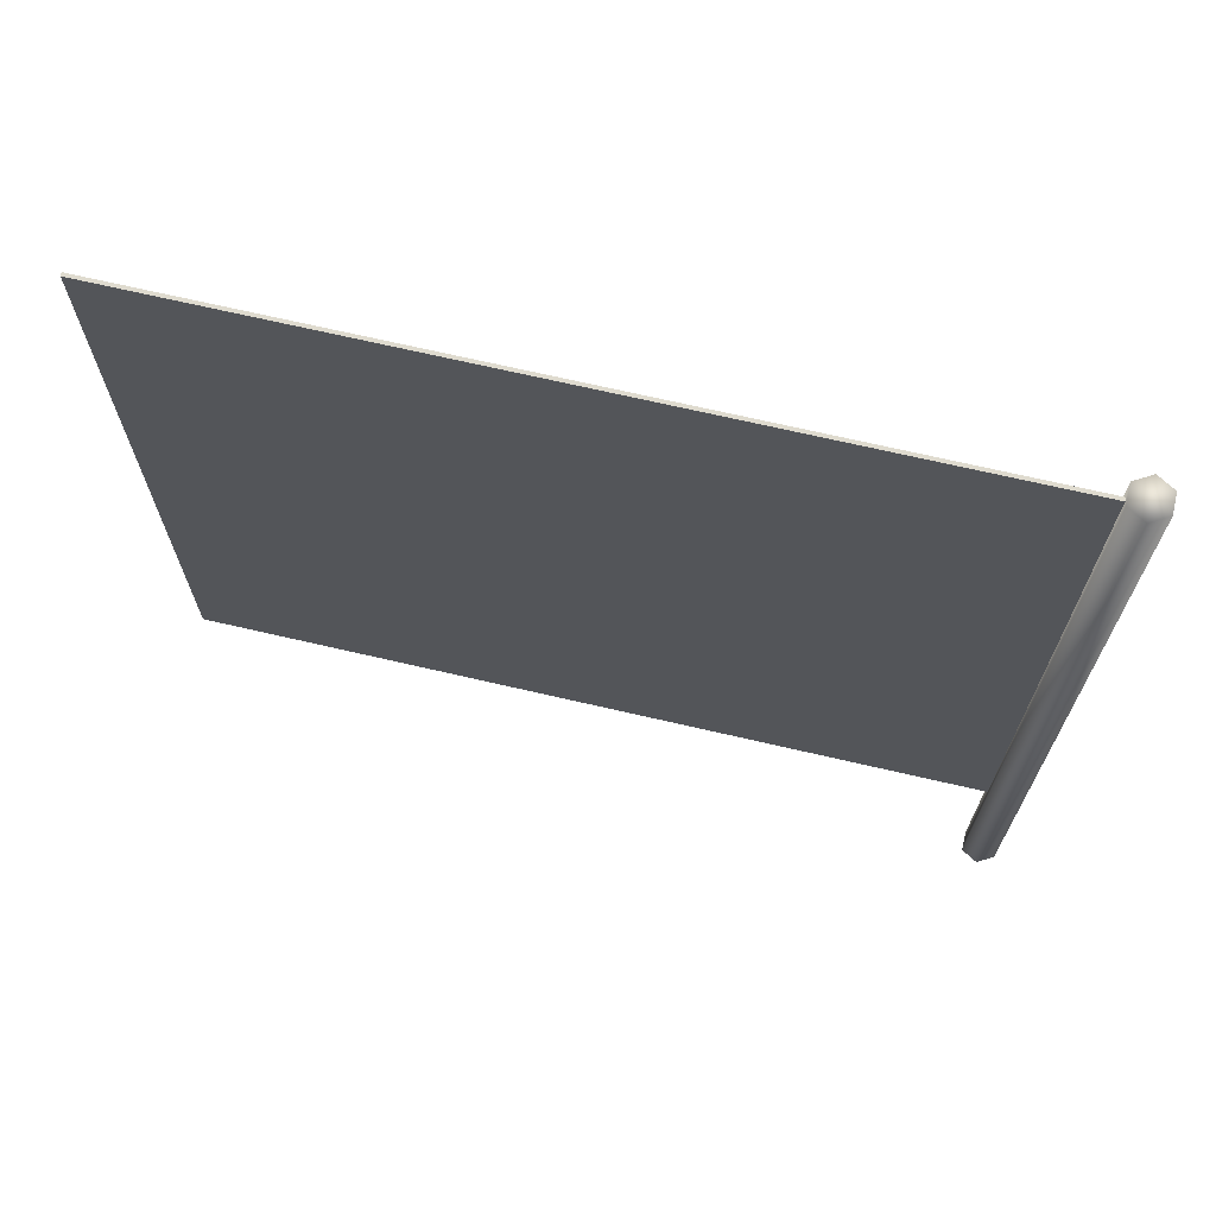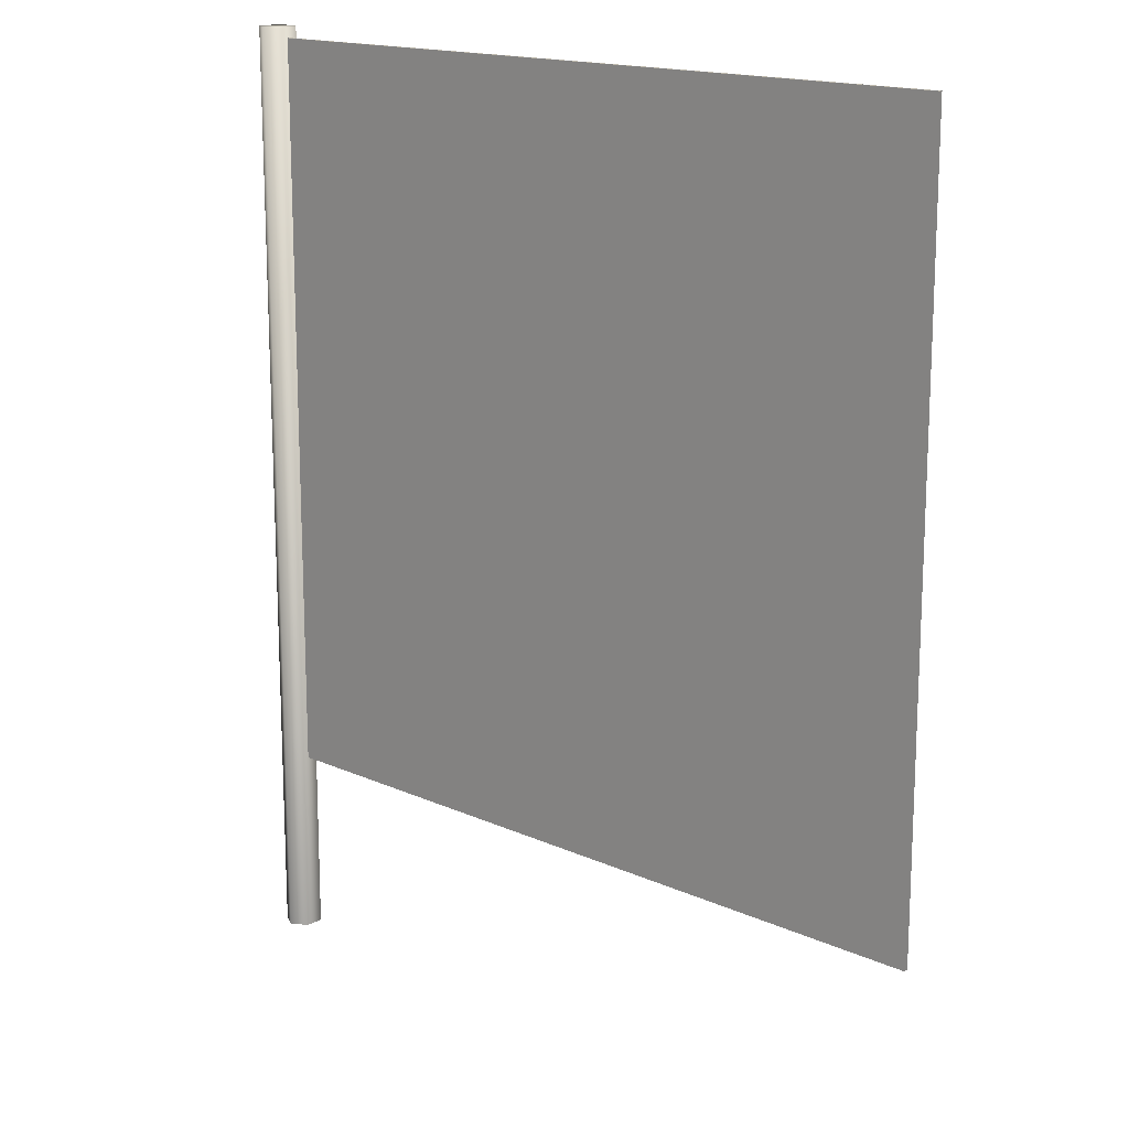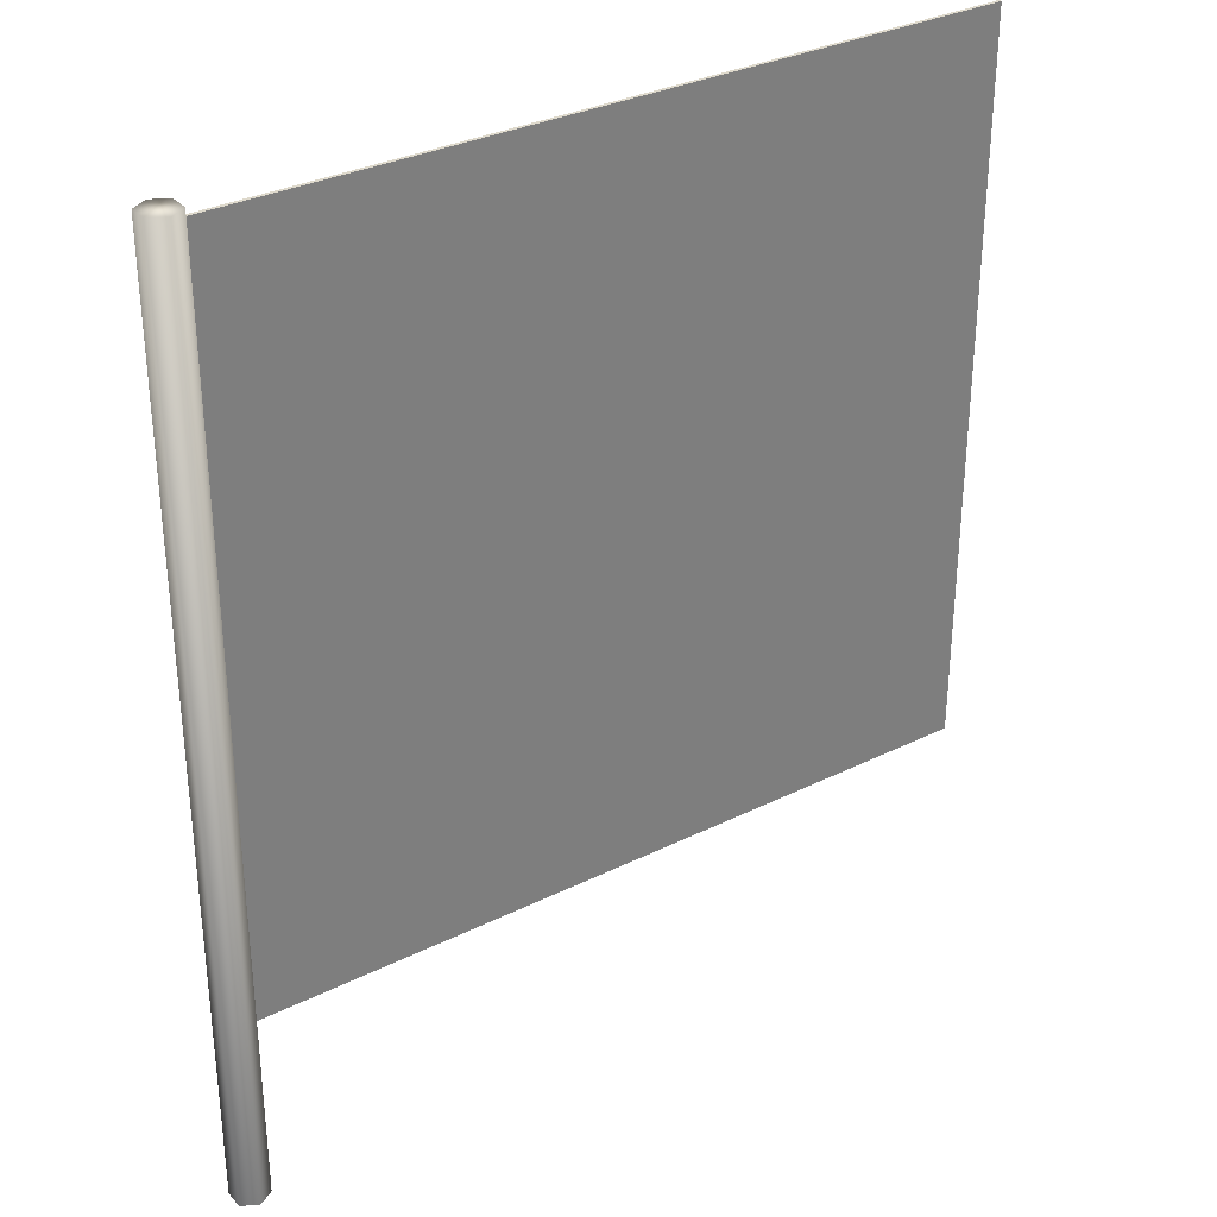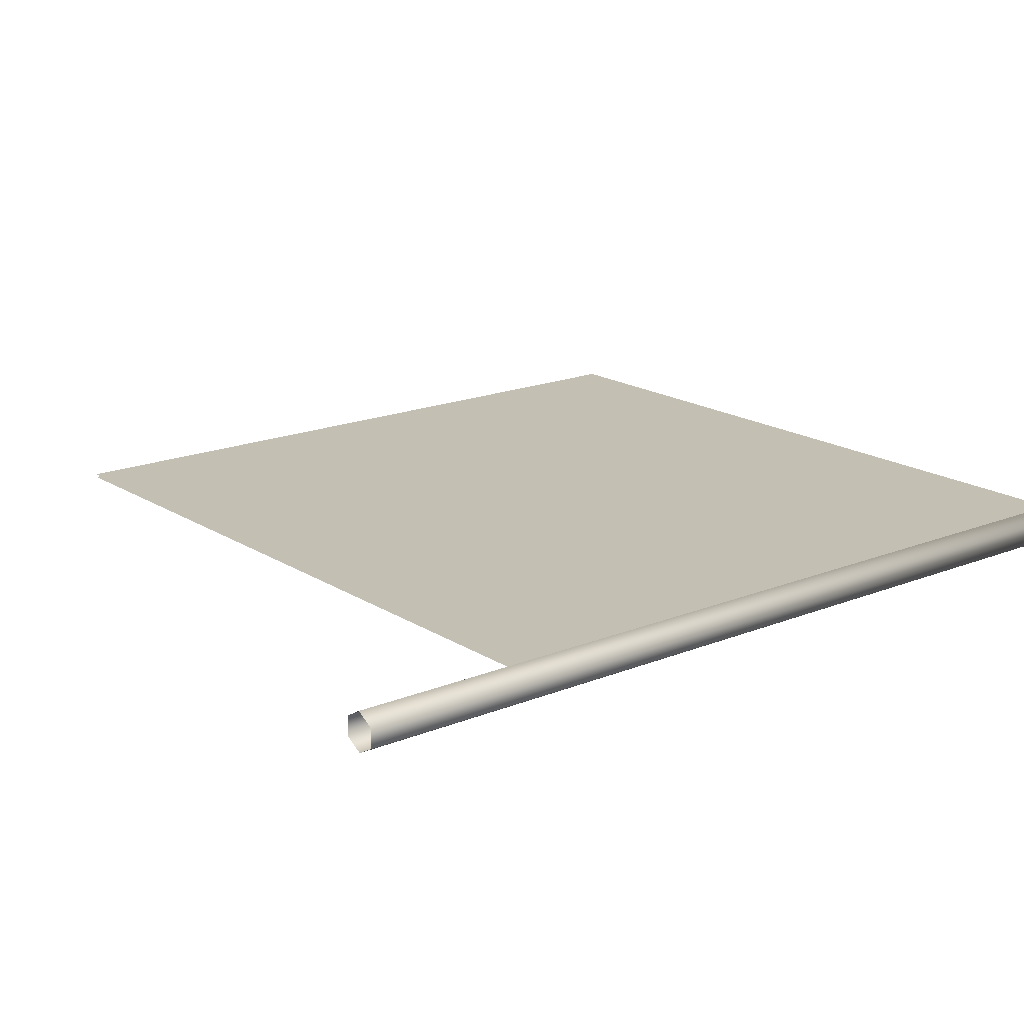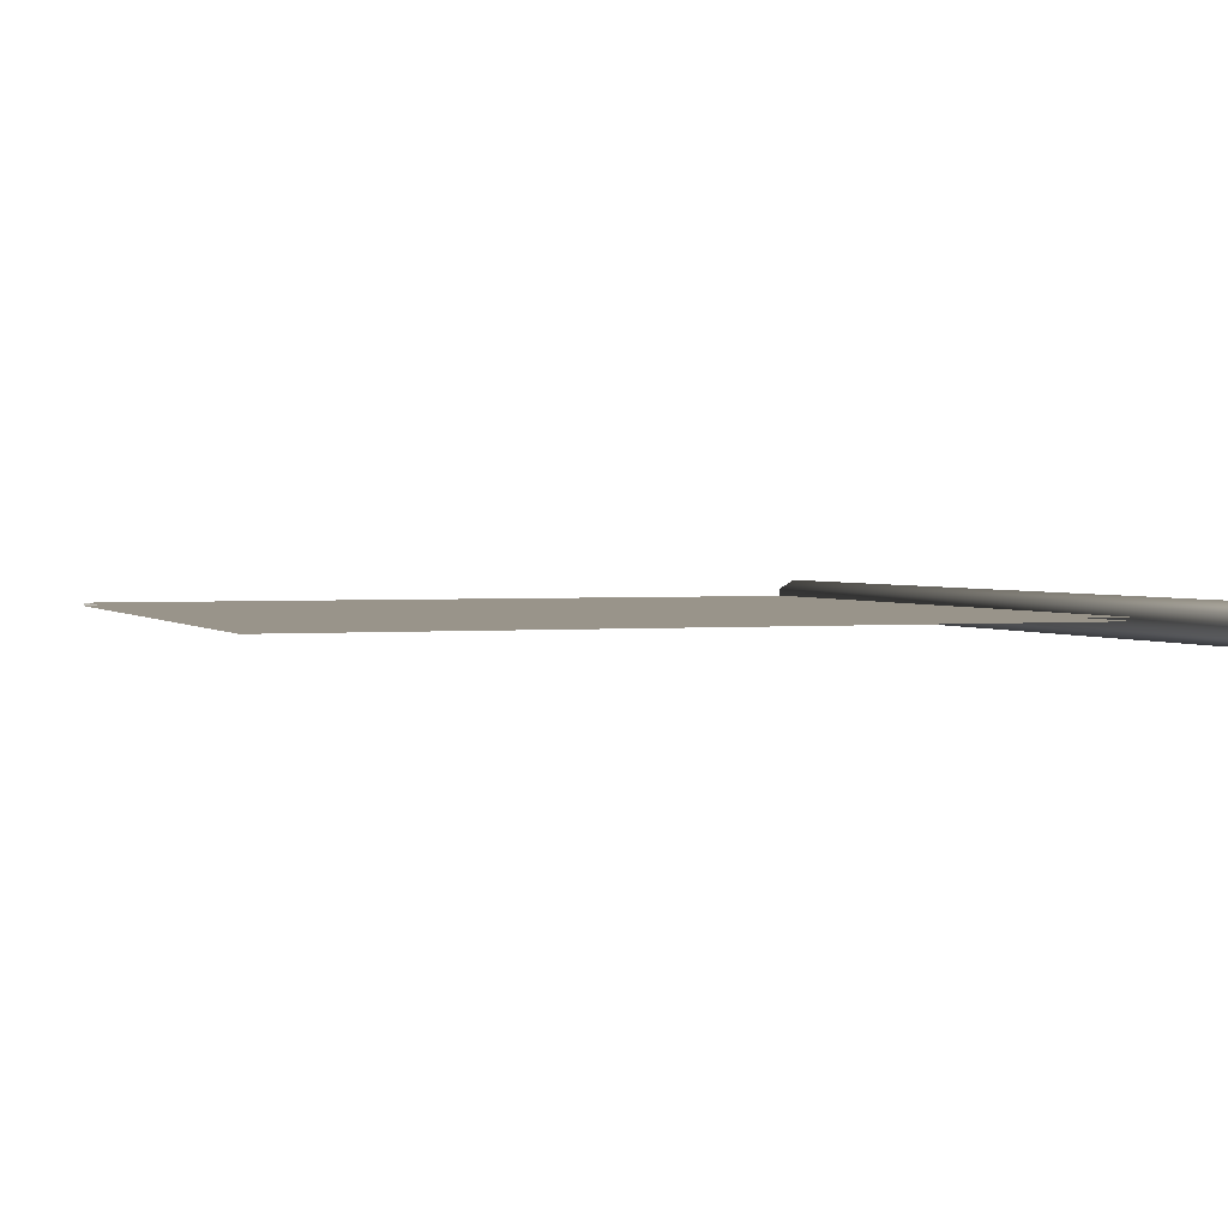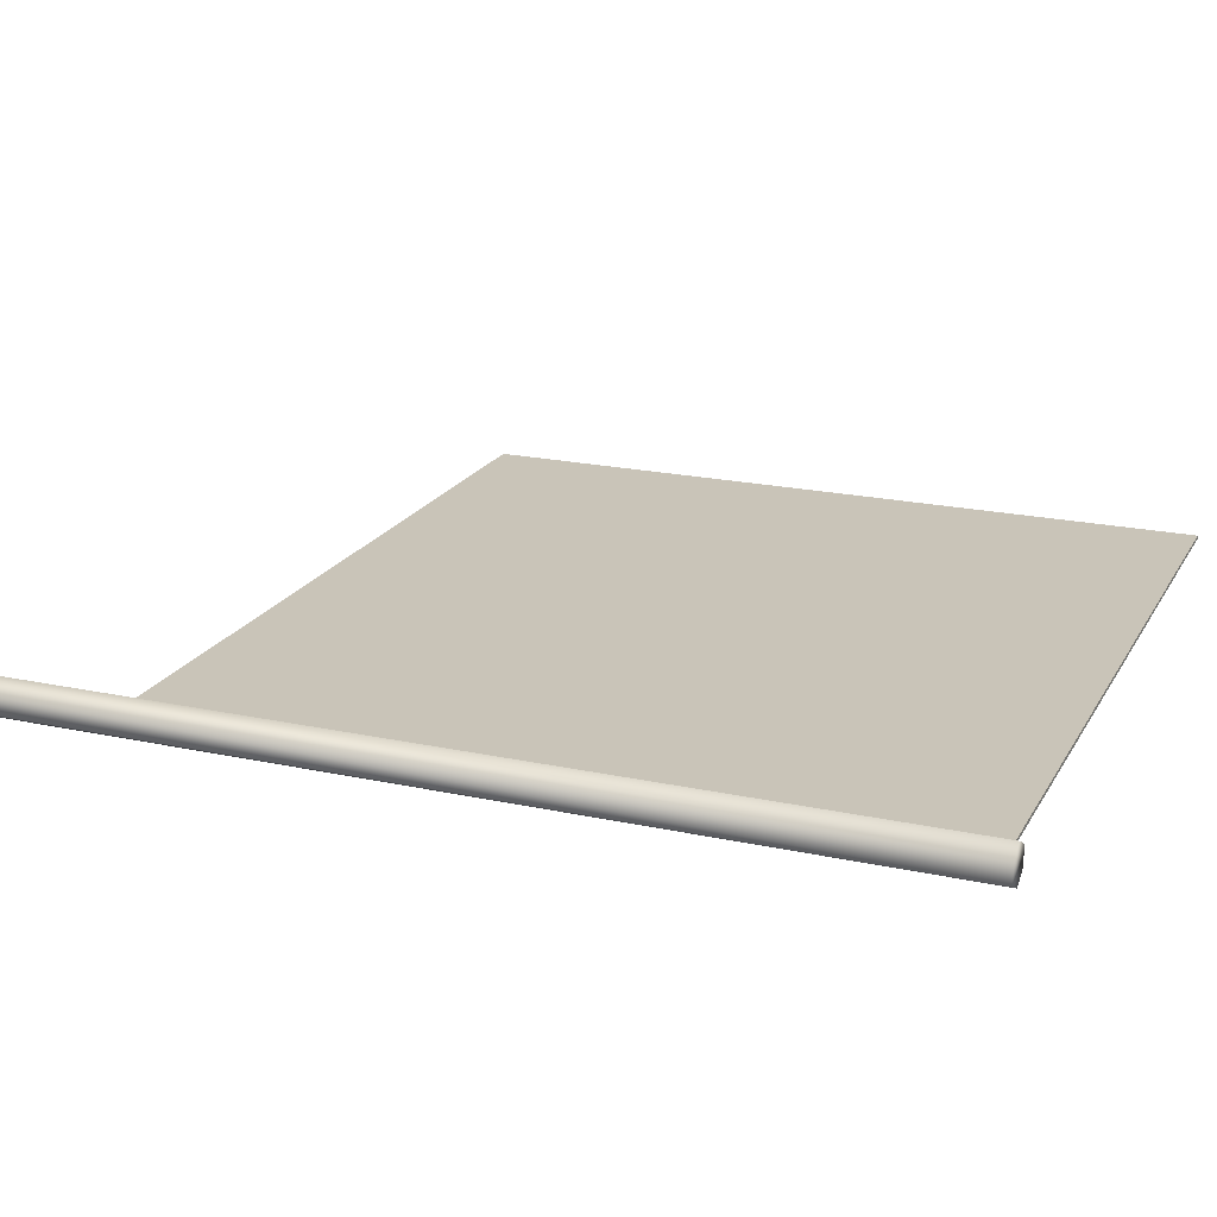
<metadata>
{"format":"obj","ext":"obj","renderer":"f3d","projection":"perspective","resolution":1024,"background":"white","views":[{"elev":70.5,"azim":13.0,"up":"+Y"},{"elev":15.9,"azim":-136.6,"up":"+Y"},{"elev":32.2,"azim":145.2,"up":"+Y"},{"elev":17.7,"azim":51.2,"up":"+Z"},{"elev":1.9,"azim":-20.1,"up":"+Z"},{"elev":20.2,"azim":111.8,"up":"+Z"}]}
</metadata>
<code>
o Fence
v 2.089 1.972 0.004376
v 2.089 0 0.004376
v 0.01127 1.972 0.004376
v 0.01127 0 0.004376
v 2.089 1.972 -0.004376
v 2.089 0 -0.004376
v 0.01127 1.972 -0.004376
v 0.01127 0 -0.004376
v 2.1 -0.5 -0.05
v 2.1 2 -0.05
v 2.057 -0.5 -0.025
v 2.057 2 -0.025
v 2.057 -0.5 0.025
v 2.057 2 0.025
v 2.1 -0.5 0.05
v 2.1 2 0.05
v 2.143 -0.5 0.025
v 2.143 2 0.025
v 2.143 -0.5 -0.025
v 2.143 2 -0.025
f 1 5 7 3
f 8 7 5 6
f 2 1 3 4
f 9 11 12 10
f 11 13 14 12
f 13 15 16 14
f 15 17 18 16
f 12 14 16 18 20 10
f 17 19 20 18
f 19 9 10 20

</code>
